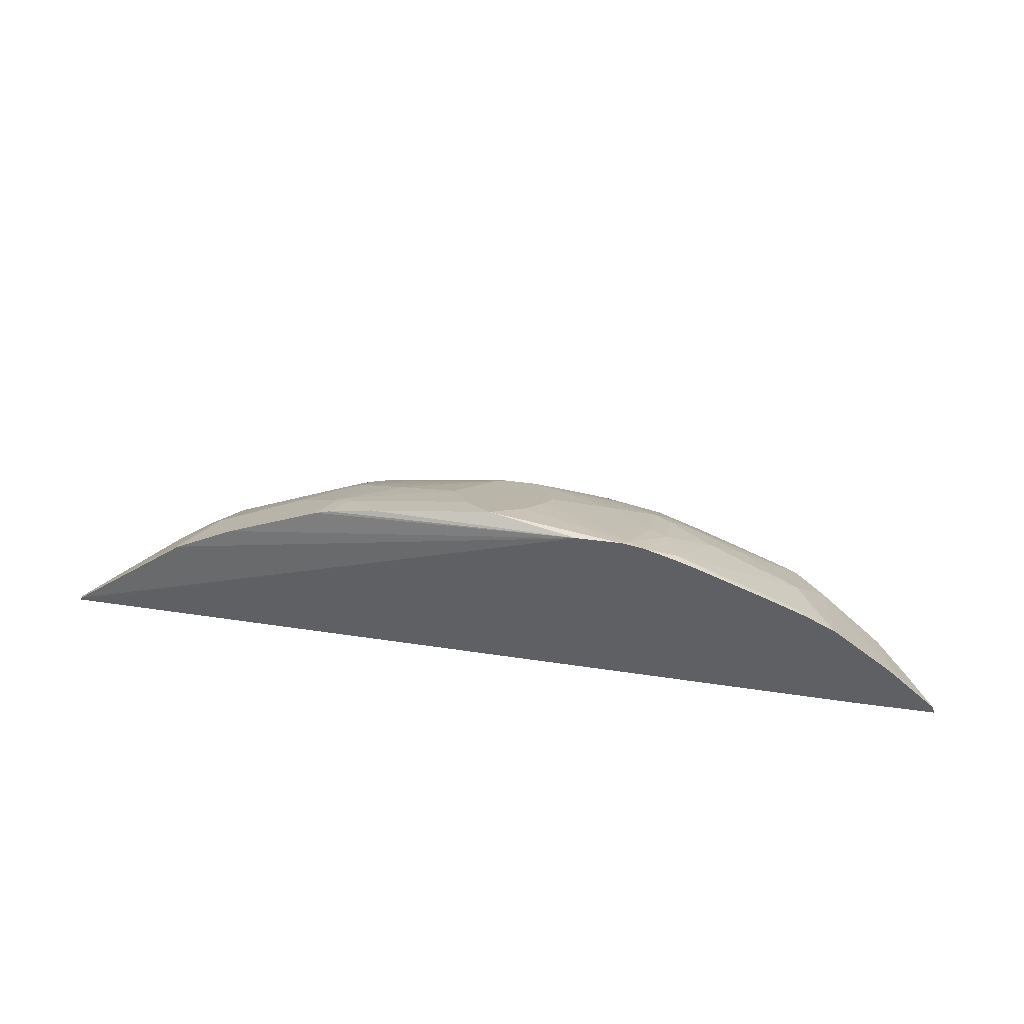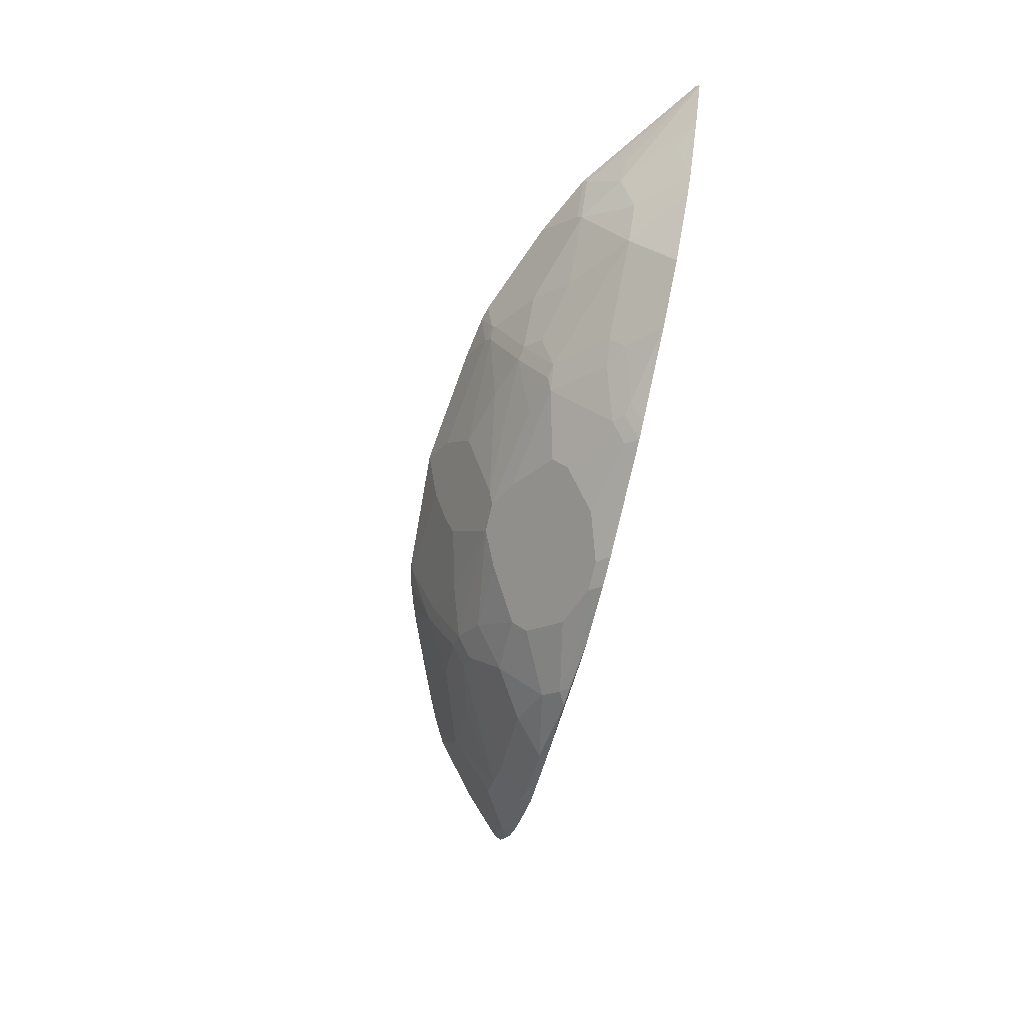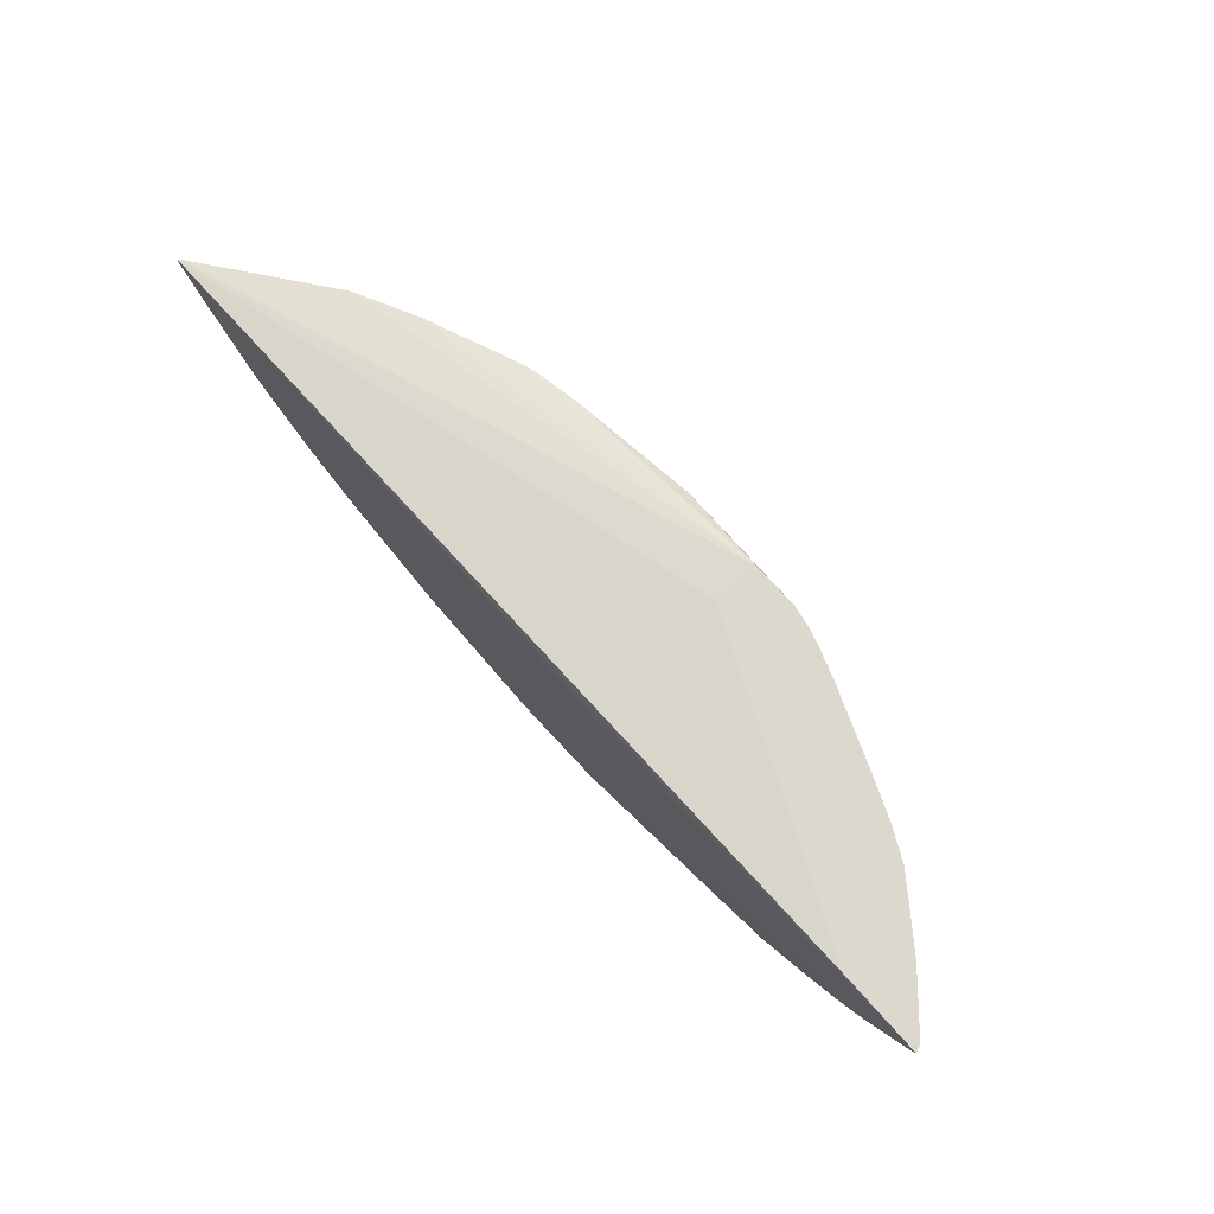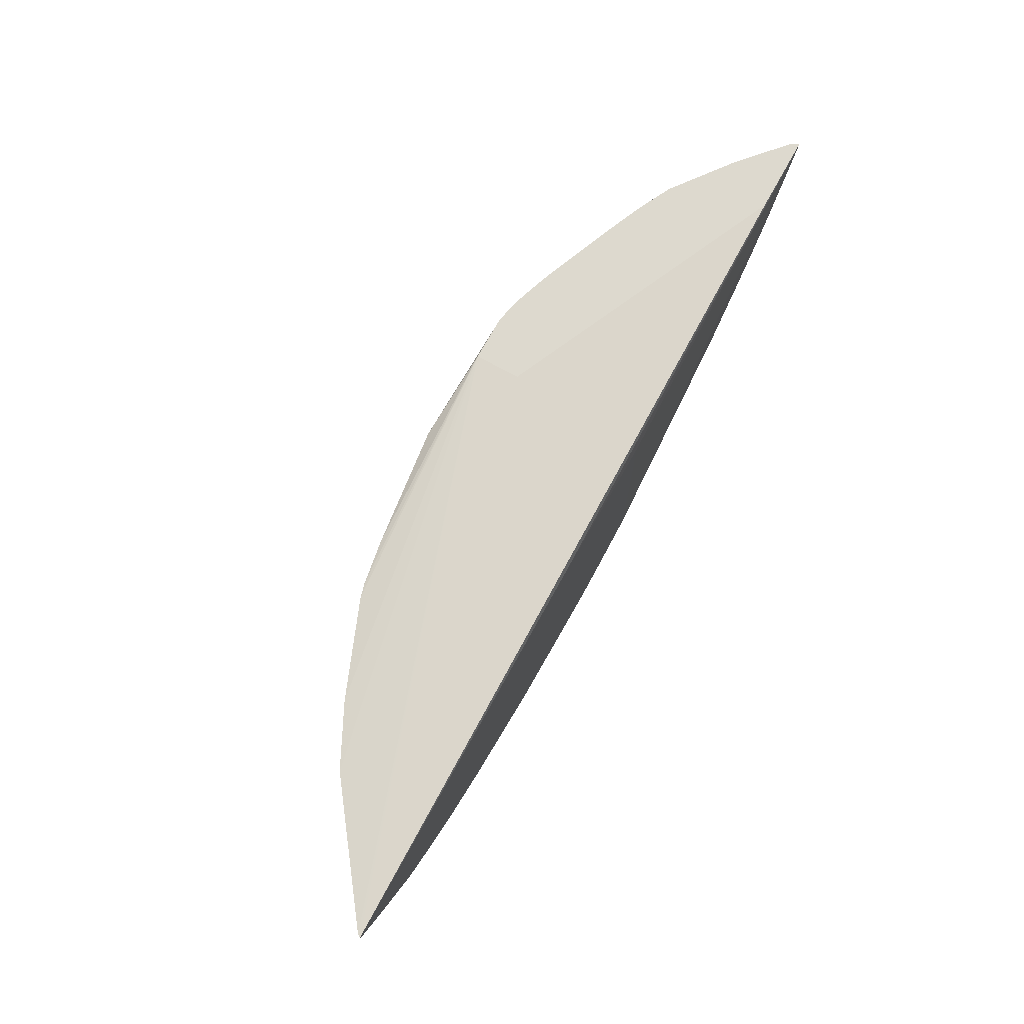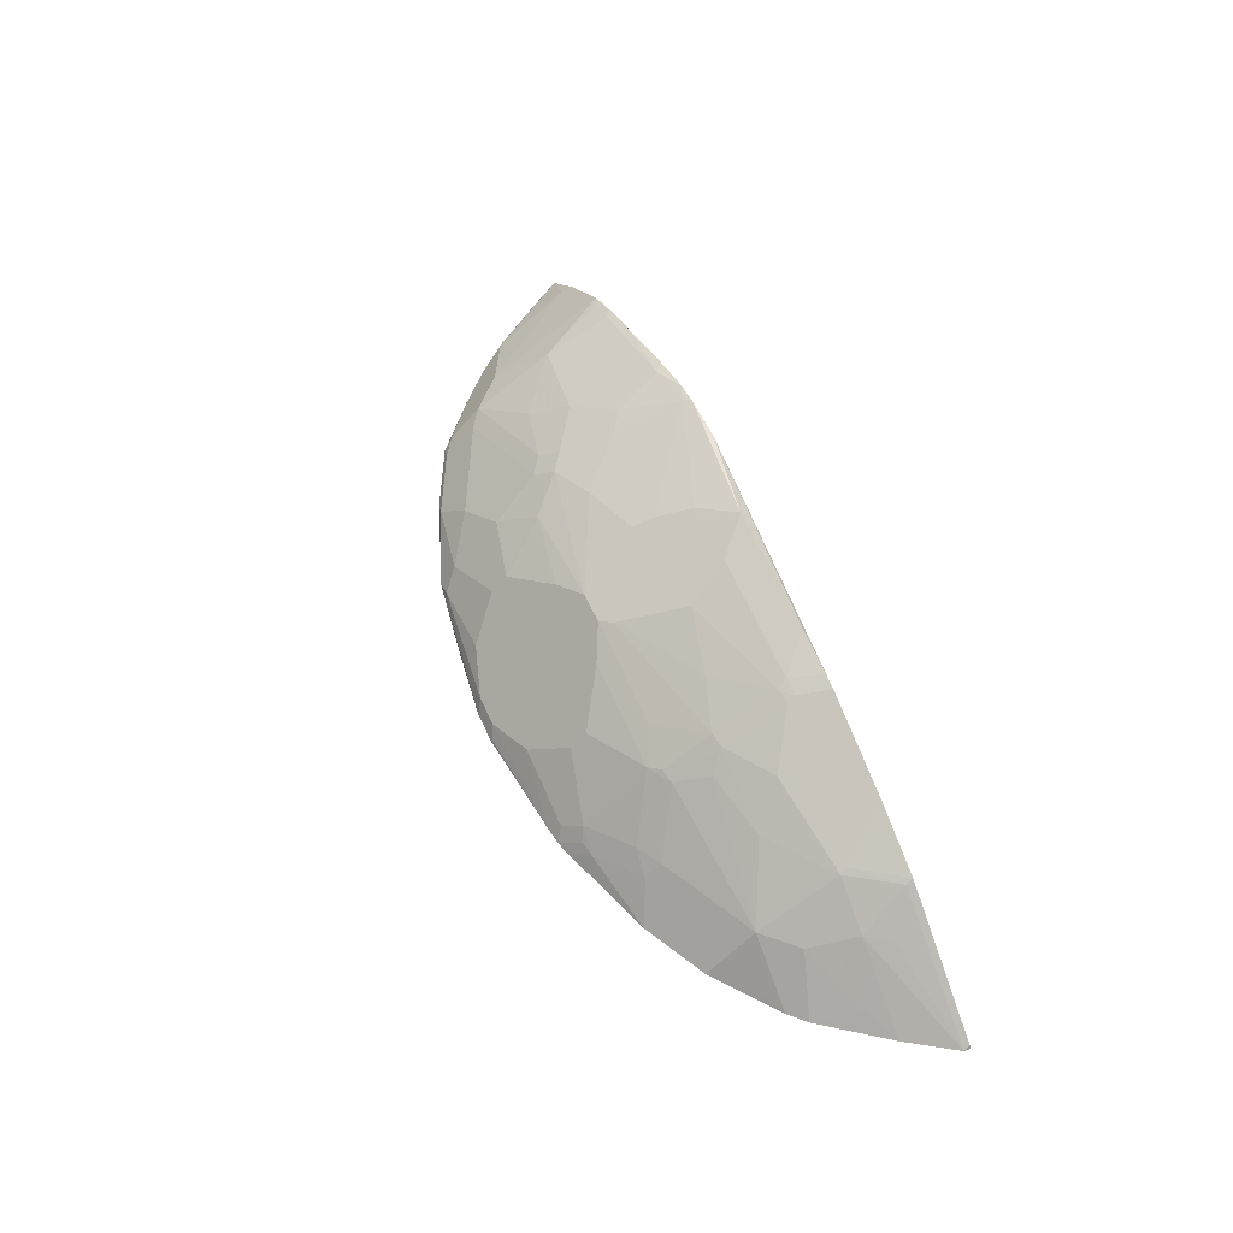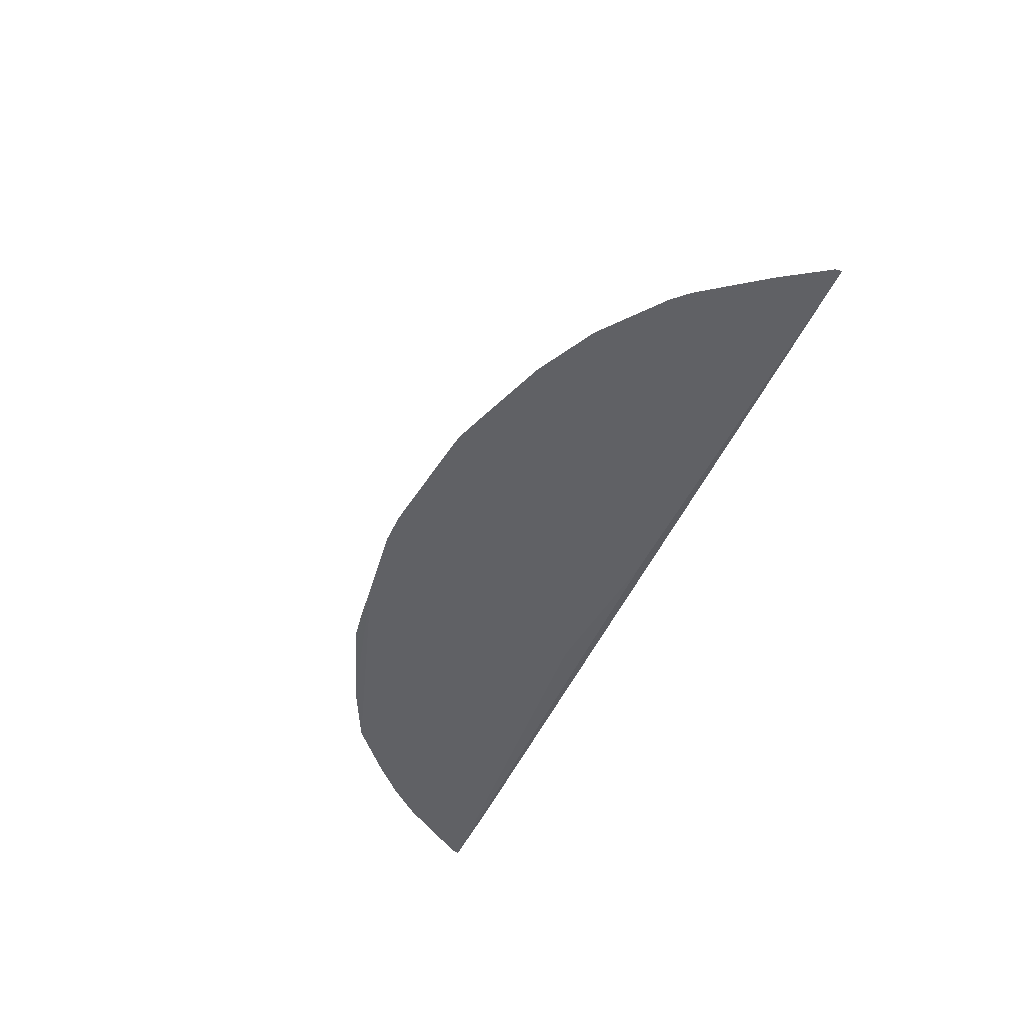
<metadata>
{"format":"obj","ext":"obj","renderer":"f3d","projection":"perspective","resolution":1024,"background":"white","views":[{"elev":39.2,"azim":-170.0,"up":"+Z"},{"elev":-70.4,"azim":77.2,"up":"+Y"},{"elev":72.5,"azim":-131.6,"up":"+Y"},{"elev":71.7,"azim":118.8,"up":"+Y"},{"elev":56.9,"azim":65.7,"up":"+Z"},{"elev":-48.7,"azim":65.7,"up":"+Z"}]}
</metadata>
<code>
v 0.3237 -0.02397 0.5355
v 0.1958 -0.008003 0.5995
v 0.1799 -0.03996 0.5835
v 0.1799 0.007987 0.6155
v 0.2597 0.007987 0.5835
v 0.3237 0.05593 0.5835
v 0.3556 0.007987 0.5355
v 0.4034 -0.007141 0.488
v 0.3874 -0.0231 0.488
v 0.3235 -0.07149 0.488
v 0.3237 -0.05595 0.5036
v 0.2917 -0.03996 0.5355
v 0.2278 -0.07194 0.5355
v 0.2278 -0.0879 0.5196
v 0.2595 -0.1035 0.488
v 0.1799 -0.1199 0.5036
v 0.2025 -0.08524 0.5329
v 0.1545 -0.1172 0.5169
v 0.1545 -0.1012 0.5329
v 0.1545 -0.05328 0.5808
v 0.1652 -0.04262 0.5862
v 0.1652 0.005322 0.6181
v 0.1652 0.06926 0.6501
v 0.1173 0.02131 0.6341
v 0.0533 0.03728 0.6501
v 0.032 0.07992 0.6714
v 0.1599 0.07992 0.6554
v 0.1779 0.07992 0.6514
v 0.1752 0.1113 0.6631
v 0.19 0.1113 0.6591
v 0.1939 0.09591 0.6514
v 0.3217 0.06393 0.5875
v 0.1799 0.07192 0.6474
v 0.2278 0.03994 0.6155
v 0.3556 0.1039 0.5835
v 0.3538 0.1113 0.5872
v 0.2899 0.1113 0.6191
v -0.09484 0.1297 0.6803
v 0.1283 0.1113 0.6711
v 0.0003329 0.1113 0.6871
v -0.1421 0.1297 0.6803
v -0.03196 0.07992 0.6714
v -0.1492 0.1225 0.6767
v -0.1648 0.1297 0.6763
v -0.09484 0.1297 0.6323
v 0.4839 0.1113 0.488
v 0.4817 0.1113 0.4913
v 0.4833 0.1048 0.488
v 0.389 0.07992 0.5489
v 0.3716 0.05593 0.5515
v 0.3877 0.02398 0.5196
v 0.4196 0.03994 0.5036
v 0.4514 0.05679 0.488
v -0.01173 -0.1557 0.488
v 0.1477 -0.1405 0.488
v 0.02022 -0.1557 0.488
v 0.0107 -0.1492 0.5009
v 0.02135 -0.1545 0.4902
v 0.1288 -0.143 0.488
v 0.05863 -0.1332 0.5169
v 0.1386 -0.1332 0.5009
v 0.1652 -0.1225 0.5062
v 0.1635 -0.1357 0.488
v 0.09063 -0.1012 0.5489
v 0.04265 -0.05328 0.5968
v -0.05326 -0.05328 0.5968
v -0.02131 -0.1492 0.5009
v -0.1013 -0.08524 0.5648
v -0.1333 -0.03728 0.5968
v -0.02131 -0.03729 0.6128
v 0.0107 -0.03729 0.6128
v 0.02135 -0.02663 0.6181
v 0.02668 -0.005338 0.6288
v 0.1226 -0.03729 0.5968
v 0.09063 -0.08524 0.5648
v -0.04793 0.04794 0.6554
v -0.05326 0.02664 0.6448
v -0.1172 0.01063 0.6288
v -0.1652 0.0586 0.6448
v -0.1652 -0.005328 0.6128
v -0.1839 0.007969 0.6155
v -0.1839 0.07192 0.6474
v -0.1999 0.1199 0.6634
v -0.2318 0.03994 0.6155
v -0.2638 0.007969 0.5835
v -0.3277 0.05593 0.5835
v -0.325 0.1225 0.6128
v -0.2927 0.1297 0.6284
v -0.2128 0.1297 0.6603
v -0.19 0.1297 0.6683
v -0.4872 0.1297 0.493
v -0.3695 0.1297 0.5933
v -0.3375 0.1297 0.6093
v -0.3265 0.1297 0.6142
v -0.357 0.1225 0.5968
v -0.3597 0.007969 0.5355
v -0.3277 -0.02395 0.5355
v -0.3277 -0.05593 0.5036
v -0.3091 -0.06925 0.5009
v -0.3223 -0.06651 0.493
v -0.3729 -0.02126 0.493
v -0.3437 -0.03994 0.5036
v -0.4236 0.03994 0.5036
v -0.4396 0.1199 0.5355
v -0.4334 0.1297 0.5454
v -0.4845 0.1297 0.5005
v -0.4556 0.08791 0.5036
v -0.4662 0.09331 0.493
v -0.4342 0.04535 0.493
v -0.09484 -0.143 0.488
v -0.4849 0.1226 0.493
v -0.09484 0.09591 0.488
v -0.08215 -0.1461 0.488
v -0.1652 -0.1332 0.493
v -0.1413 -0.1372 0.493
v -0.1492 -0.1332 0.5009
v -0.06923 -0.1332 0.5169
v -0.1013 -0.1012 0.5489
v -0.1652 -0.1172 0.5169
v -0.2451 -0.1012 0.5009
v -0.2132 -0.08524 0.5329
v -0.1652 -0.06925 0.5648
v -0.3091 -0.03728 0.5329
v -0.1812 -0.02129 0.5968
v -0.1492 -0.05326 0.5808
v -0.1999 -0.007992 0.5995
v -0.2584 -0.09848 0.493
v -0.4049 0.01069 0.493
v 0.06395 0.111 0.488
v -0.4022 0.1297 0.493
f 96 86 92
f 98 99 97
f 98 97 96
f 96 97 86
f 95 86 87
f 94 93 87
f 93 92 95
f 93 95 87
f 94 88 93
f 94 87 88
f 98 100 99
f 95 92 86
f 98 101 100
f 108 106 111
f 98 96 102
f 96 103 102
f 96 104 103
f 96 92 104
f 105 104 92
f 106 104 105
f 106 107 104
f 108 107 106
f 108 109 107
f 108 110 109
f 108 111 110
f 106 91 111
f 106 105 91
f 93 88 92
f 98 102 101
f 92 88 91
f 76 43 78
f 44 45 88
f 76 73 25
f 76 70 73
f 76 77 70
f 76 78 77
f 105 92 91
f 76 42 43
f 76 40 42
f 76 25 40
f 26 40 25
f 26 27 40
f 79 78 43
f 79 80 78
f 79 81 80
f 79 82 81
f 79 43 82
f 43 44 82
f 83 82 44
f 84 82 83
f 84 81 82
f 84 85 81
f 84 86 85
f 84 83 86
f 83 87 86
f 83 88 87
f 89 88 83
f 89 44 88
f 90 44 89
f 90 83 44
f 90 89 83
f 88 45 91
f 111 91 110
f 80 70 78
f 110 112 54
f 123 97 99
f 123 99 121
f 99 120 121
f 99 127 120
f 99 100 127
f 127 100 110
f 127 110 114
f 127 114 120
f 101 110 100
f 128 110 101
f 128 109 110
f 128 103 109
f 128 102 103
f 85 86 97
f 128 101 102
f 107 103 104
f 116 117 118
f 67 54 57
f 112 46 54
f 129 46 112
f 129 91 46
f 129 112 91
f 130 46 91
f 130 45 46
f 130 91 45
f 34 5 6
f 34 4 5
f 75 65 64
f 107 109 103
f 126 81 85
f 126 85 97
f 126 97 123
f 113 110 54
f 113 114 110
f 115 114 113
f 115 116 114
f 115 54 116
f 115 113 54
f 67 116 54
f 67 117 116
f 67 68 117
f 68 118 117
f 119 118 68
f 119 116 118
f 119 114 116
f 119 120 114
f 119 121 120
f 122 121 119
f 122 123 121
f 122 124 123
f 122 80 124
f 122 125 80
f 122 68 125
f 122 119 68
f 69 125 68
f 69 80 125
f 69 70 80
f 78 70 77
f 80 81 124
f 126 124 81
f 126 123 124
f 110 91 112
f 18 19 64
f 72 73 70
f 20 75 64
f 23 27 26
f 28 27 23
f 28 29 27
f 28 30 29
f 28 31 30
f 28 32 31
f 28 33 32
f 28 23 33
f 33 23 4
f 33 4 34
f 33 34 6
f 33 6 32
f 32 6 35
f 23 26 25
f 32 35 36
f 32 37 30
f 32 30 31
f 38 30 37
f 38 29 30
f 39 29 38
f 39 27 29
f 39 40 27
f 39 38 40
f 41 40 38
f 41 42 40
f 41 43 42
f 41 44 43
f 41 38 44
f 32 36 37
f 38 45 44
f 23 25 24
f 23 22 4
f 2 3 1
f 2 4 3
f 2 5 4
f 2 1 5
f 1 6 5
f 1 7 6
f 1 8 7
f 9 8 1
f 9 10 8
f 9 11 10
f 9 1 11
f 1 12 11
f 1 3 12
f 23 24 22
f 12 3 13
f 14 11 13
f 14 15 11
f 14 16 15
f 17 16 14
f 17 18 16
f 17 19 18
f 17 20 19
f 17 13 20
f 17 14 13
f 20 13 3
f 21 20 3
f 21 22 20
f 22 3 4
f 11 12 13
f 38 46 45
f 21 3 22
f 47 48 46
f 63 16 62
f 63 15 16
f 63 55 15
f 63 62 55
f 15 55 10
f 11 15 10
f 61 18 64
f 61 64 60
f 60 64 57
f 65 57 64
f 66 57 65
f 66 67 57
f 66 68 67
f 62 16 18
f 66 70 69
f 71 70 65
f 72 70 71
f 19 20 64
f 72 25 73
f 72 24 25
f 72 22 24
f 74 22 72
f 74 20 22
f 74 71 20
f 74 72 71
f 71 65 20
f 20 65 75
f 47 46 38
f 66 65 70
f 62 18 61
f 66 69 68
f 59 58 56
f 47 36 48
f 62 61 55
f 47 38 36
f 36 38 37
f 48 36 35
f 49 48 35
f 49 50 48
f 49 35 50
f 50 35 6
f 50 7 51
f 52 50 51
f 52 53 50
f 52 8 53
f 52 51 8
f 51 7 8
f 50 6 7
f 53 8 46
f 59 56 55
f 59 55 61
f 59 61 60
f 59 60 57
f 58 57 56
f 56 57 54
f 59 57 58
f 55 54 10
f 10 54 46
f 8 10 46
f 50 53 48
f 48 53 46
f 56 54 55

</code>
